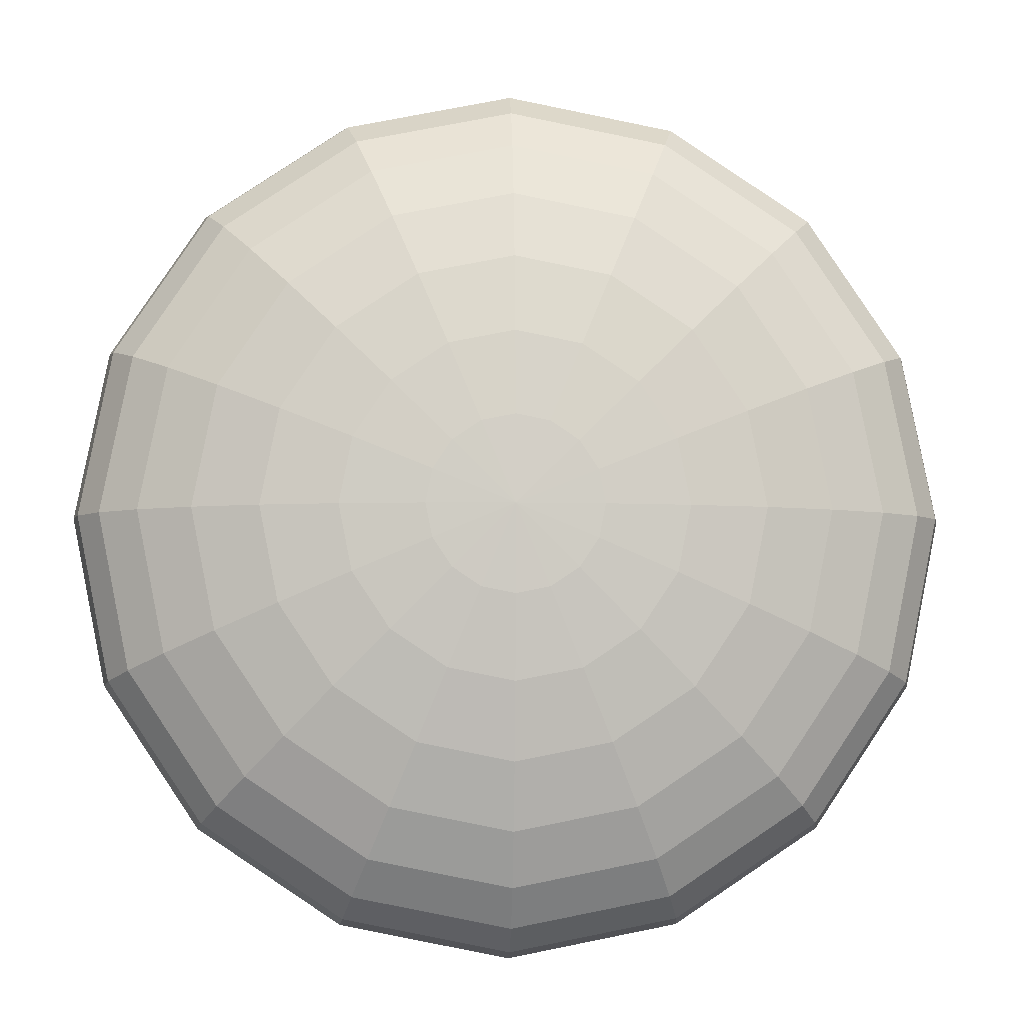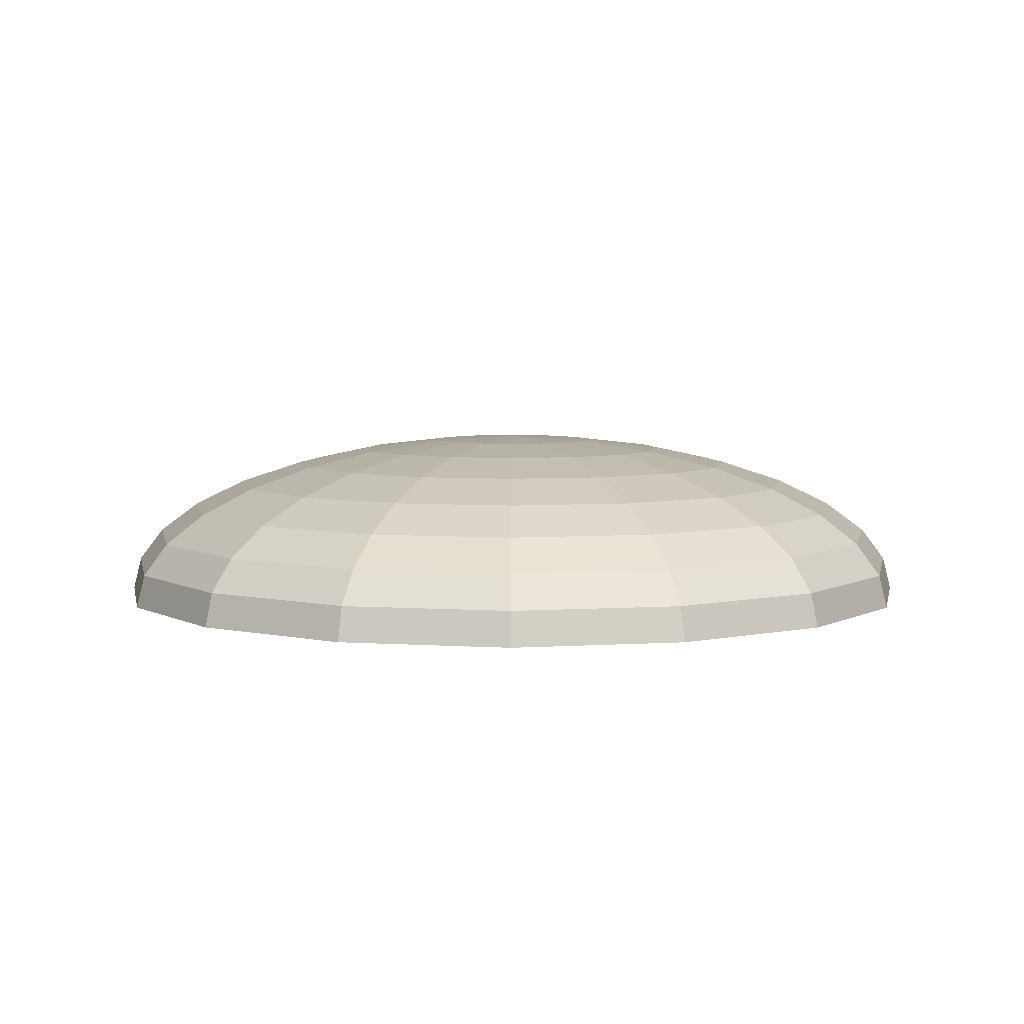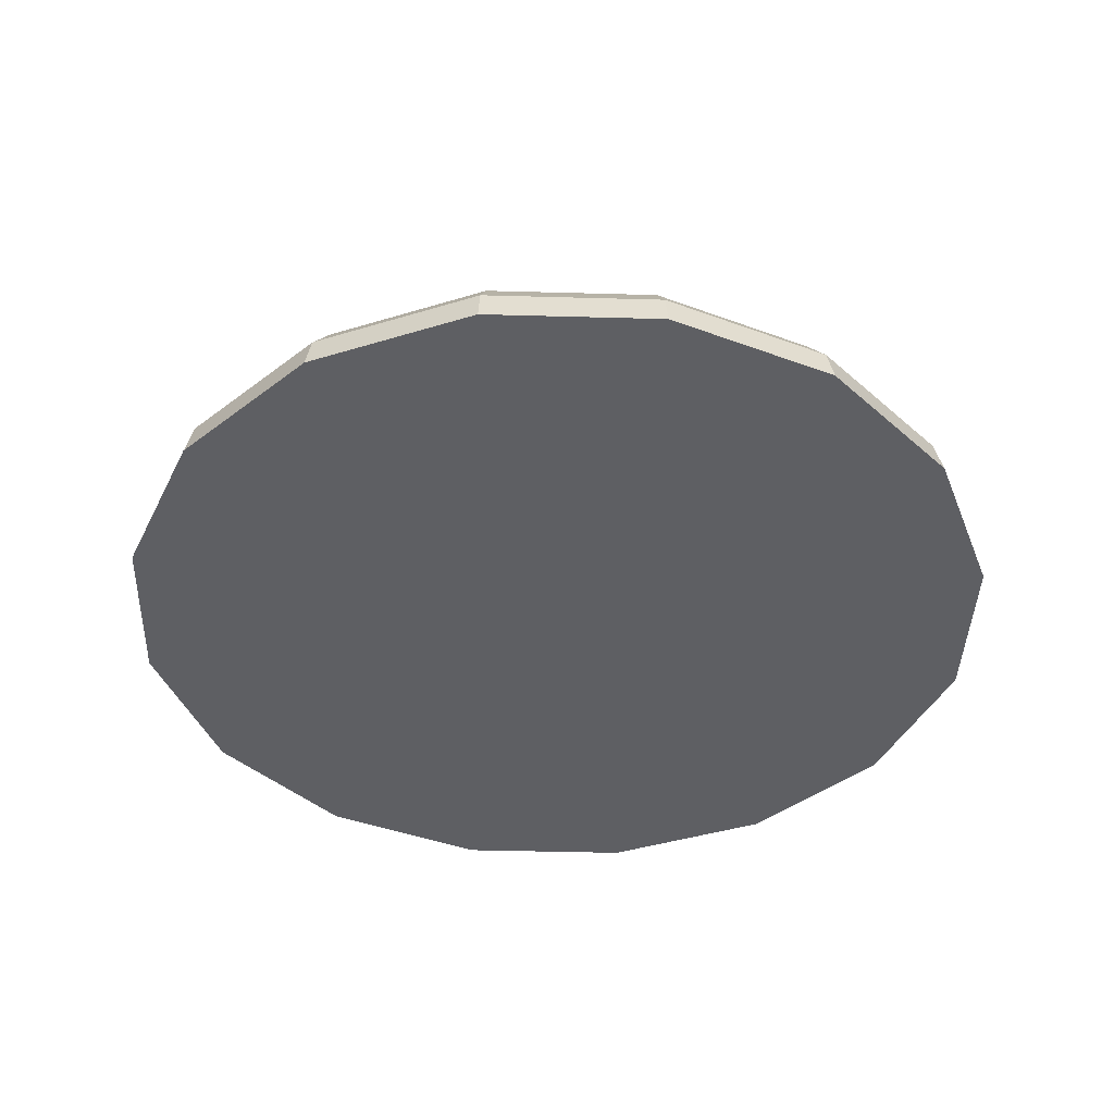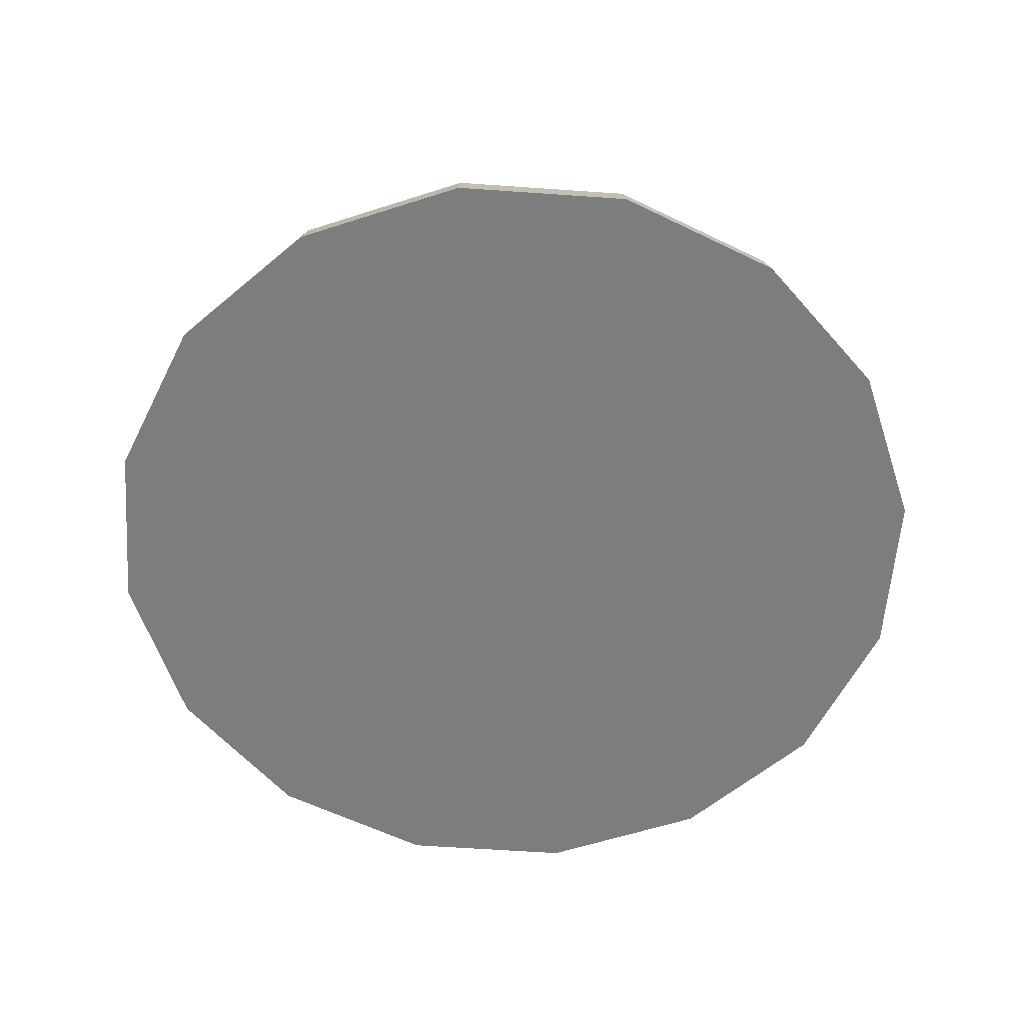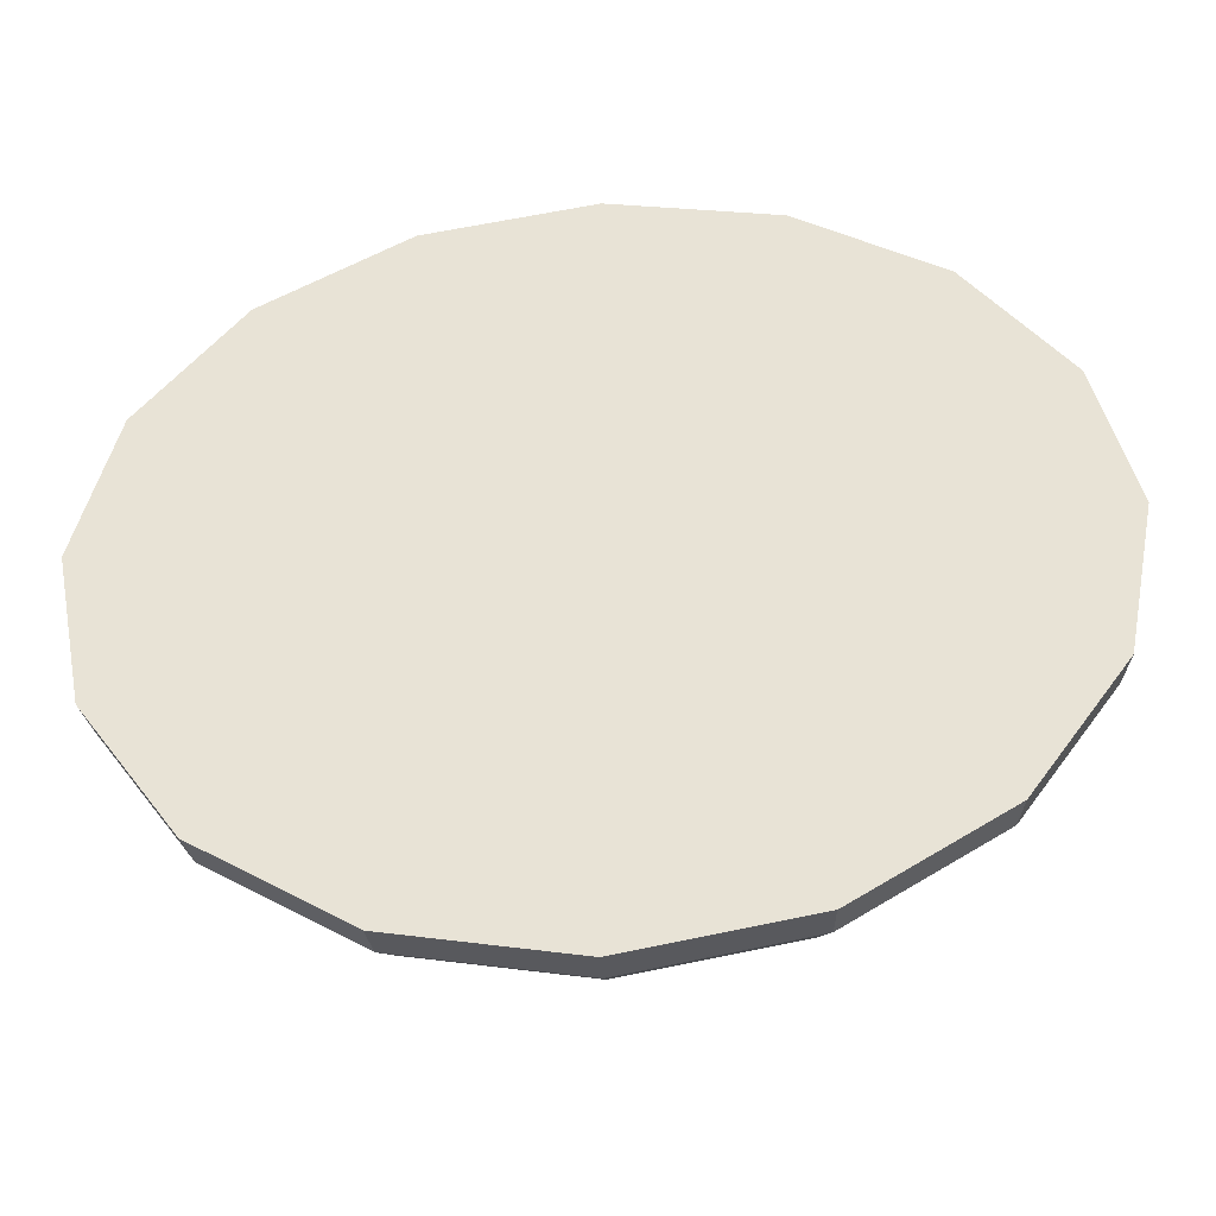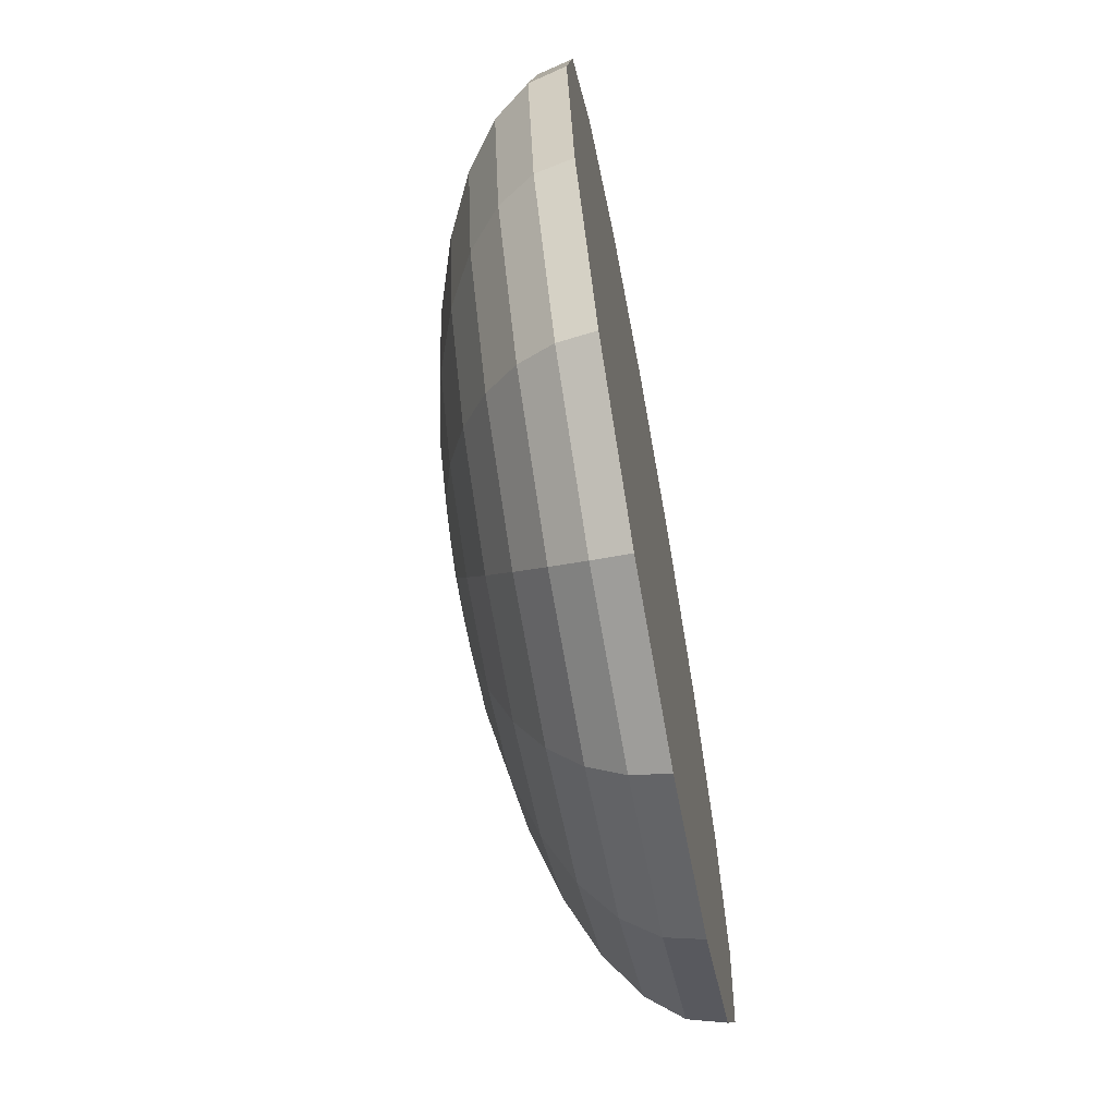
<metadata>
{"format":"obj","ext":"obj","renderer":"f3d","projection":"perspective","resolution":1024,"background":"white","views":[{"elev":-5.9,"azim":-2.5,"up":"+Y"},{"elev":5.5,"azim":-157.4,"up":"+Z"},{"elev":-40.9,"azim":76.8,"up":"+Z"},{"elev":-59.2,"azim":52.1,"up":"+Z"},{"elev":-45.7,"azim":-176.1,"up":"+Y"},{"elev":-66.4,"azim":100.4,"up":"+Y"}]}
</metadata>
<code>
o Sphere
v 0 10.1 4.196
v 0 10.35 4.141
v 0 10.42 4.111
v 0 10.46 4.077
v 0 10.49 4.039
v 0 10.5 4
v 0.03733 10.09 4.196
v 0.07322 10.18 4.185
v 0.1063 10.26 4.166
v 0.1353 10.33 4.141
v 0.1591 10.38 4.111
v 0.1768 10.43 4.077
v 0.1877 10.45 4.039
v 0.1913 10.46 4
v 0.06897 10.07 4.196
v 0.1353 10.14 4.185
v 0.1964 10.2 4.166
v 0.25 10.25 4.141
v 0.294 10.29 4.111
v 0.3266 10.33 4.077
v 0.3468 10.35 4.039
v 0.3536 10.35 4
v 0.09012 10.04 4.196
v 0.1768 10.07 4.185
v 0.2566 10.11 4.166
v 0.3266 10.14 4.141
v 0.3841 10.16 4.111
v 0.4268 10.18 4.077
v 0.4531 10.19 4.039
v 0.4619 10.19 4
v 0.09755 10 4.196
v 0.1913 10 4.185
v 0.2778 10 4.166
v 0.3536 10 4.141
v 0.4157 10 4.111
v 0.4619 10 4.077
v 0.4904 10 4.039
v 0.5 10 4
v 0.09012 9.963 4.196
v 0.1768 9.927 4.185
v 0.2566 9.894 4.166
v 0.3266 9.865 4.141
v 0.3841 9.841 4.111
v 0.4268 9.823 4.077
v 0.4531 9.812 4.039
v 0.4619 9.809 4
v 0.06897 9.931 4.196
v 0.1353 9.865 4.185
v 0.1964 9.804 4.166
v 0.25 9.75 4.141
v 0.294 9.706 4.111
v 0.3266 9.673 4.077
v 0.3468 9.653 4.039
v 0.3536 9.646 4
v 0.03733 9.91 4.196
v 0.07322 9.823 4.185
v 0.1063 9.743 4.166
v 0.1353 9.673 4.141
v 0.1591 9.616 4.111
v 0.1768 9.573 4.077
v 0.1877 9.547 4.039
v 0.1913 9.538 4
v -0 9.902 4.196
v -0 9.809 4.185
v -0 9.722 4.166
v -0 9.646 4.141
v -0 9.584 4.111
v -0 9.538 4.077
v -0 9.51 4.039
v -0 9.5 4
v -0.03733 9.91 4.196
v -0.07322 9.823 4.185
v -0.1063 9.743 4.166
v -0.1353 9.673 4.141
v -0.1591 9.616 4.111
v -0.1768 9.573 4.077
v -0.1877 9.547 4.039
v -0.1913 9.538 4
v -0.06897 9.931 4.196
v -0.1353 9.865 4.185
v -0.1964 9.804 4.166
v -0.25 9.75 4.141
v -0.294 9.706 4.111
v -0.3266 9.673 4.077
v -0.3468 9.653 4.039
v -0.3536 9.646 4
v -0 10 4.2
v -0.09012 9.963 4.196
v -0.1768 9.927 4.185
v -0.2566 9.894 4.166
v -0.3266 9.865 4.141
v -0.3841 9.841 4.111
v -0.4268 9.823 4.077
v -0.4531 9.812 4.039
v -0.4619 9.809 4
v -0.09755 10 4.196
v -0.1913 10 4.185
v -0.2778 10 4.166
v -0.3536 10 4.141
v -0.4157 10 4.111
v -0.4619 10 4.077
v -0.4904 10 4.039
v -0.5 10 4
v -0.09012 10.04 4.196
v -0.1768 10.07 4.185
v -0.2566 10.11 4.166
v -0.3266 10.14 4.141
v -0.3841 10.16 4.111
v -0.4268 10.18 4.077
v -0.4531 10.19 4.039
v -0.4619 10.19 4
v -0.06897 10.07 4.196
v -0.1353 10.14 4.185
v -0.1964 10.2 4.166
v -0.25 10.25 4.141
v -0.294 10.29 4.111
v -0.3266 10.33 4.077
v -0.3468 10.35 4.039
v -0.3536 10.35 4
v -0.03733 10.09 4.196
v -0.07322 10.18 4.185
v -0.1063 10.26 4.166
v -0.1353 10.33 4.141
v -0.1591 10.38 4.111
v -0.1768 10.43 4.077
v -0.1877 10.45 4.039
v -0.1913 10.46 4
v 0 10.19 4.185
v 0 10.28 4.166
f 2 129 9 10
f 3 2 10 11
f 4 3 11 12
f 5 4 12 13
f 6 5 13 14
f 1 87 7
f 128 1 7 8
f 129 128 8 9
f 8 7 15 16
f 9 8 16 17
f 10 9 17 18
f 11 10 18 19
f 12 11 19 20
f 13 12 20 21
f 14 13 21 22
f 7 87 15
f 20 19 27 28
f 21 20 28 29
f 22 21 29 30
f 15 87 23
f 16 15 23 24
f 17 16 24 25
f 18 17 25 26
f 19 18 26 27
f 25 24 32 33
f 26 25 33 34
f 27 26 34 35
f 28 27 35 36
f 29 28 36 37
f 30 29 37 38
f 23 87 31
f 24 23 31 32
f 37 36 44 45
f 38 37 45 46
f 31 87 39
f 32 31 39 40
f 33 32 40 41
f 34 33 41 42
f 35 34 42 43
f 36 35 43 44
f 42 41 49 50
f 43 42 50 51
f 44 43 51 52
f 45 44 52 53
f 46 45 53 54
f 39 87 47
f 40 39 47 48
f 41 40 48 49
f 54 53 61 62
f 47 87 55
f 48 47 55 56
f 49 48 56 57
f 50 49 57 58
f 51 50 58 59
f 52 51 59 60
f 53 52 60 61
f 58 57 65 66
f 59 58 66 67
f 60 59 67 68
f 61 60 68 69
f 62 61 69 70
f 55 87 63
f 56 55 63 64
f 57 56 64 65
f 70 69 77 78
f 63 87 71
f 64 63 71 72
f 65 64 72 73
f 66 65 73 74
f 67 66 74 75
f 68 67 75 76
f 69 68 76 77
f 75 74 82 83
f 76 75 83 84
f 77 76 84 85
f 78 77 85 86
f 71 87 79
f 72 71 79 80
f 73 72 80 81
f 74 73 81 82
f 79 87 88
f 80 79 88 89
f 81 80 89 90
f 82 81 90 91
f 83 82 91 92
f 84 83 92 93
f 85 84 93 94
f 86 85 94 95
f 92 91 99 100
f 93 92 100 101
f 94 93 101 102
f 95 94 102 103
f 88 87 96
f 89 88 96 97
f 90 89 97 98
f 91 90 98 99
f 97 96 104 105
f 98 97 105 106
f 99 98 106 107
f 100 99 107 108
f 101 100 108 109
f 102 101 109 110
f 103 102 110 111
f 96 87 104
f 109 108 116 117
f 110 109 117 118
f 111 110 118 119
f 104 87 112
f 105 104 112 113
f 106 105 113 114
f 107 106 114 115
f 108 107 115 116
f 114 113 121 122
f 115 114 122 123
f 116 115 123 124
f 117 116 124 125
f 118 117 125 126
f 119 118 126 127
f 112 87 120
f 113 112 120 121
f 126 125 4 5
f 127 126 5 6
f 120 87 1
f 121 120 1 128
f 122 121 128 129
f 123 122 129 2
f 124 123 2 3
f 125 124 3 4
f 14 22 30 38 46 54 62 70 78 86 95 103 111 119 127 6

</code>
